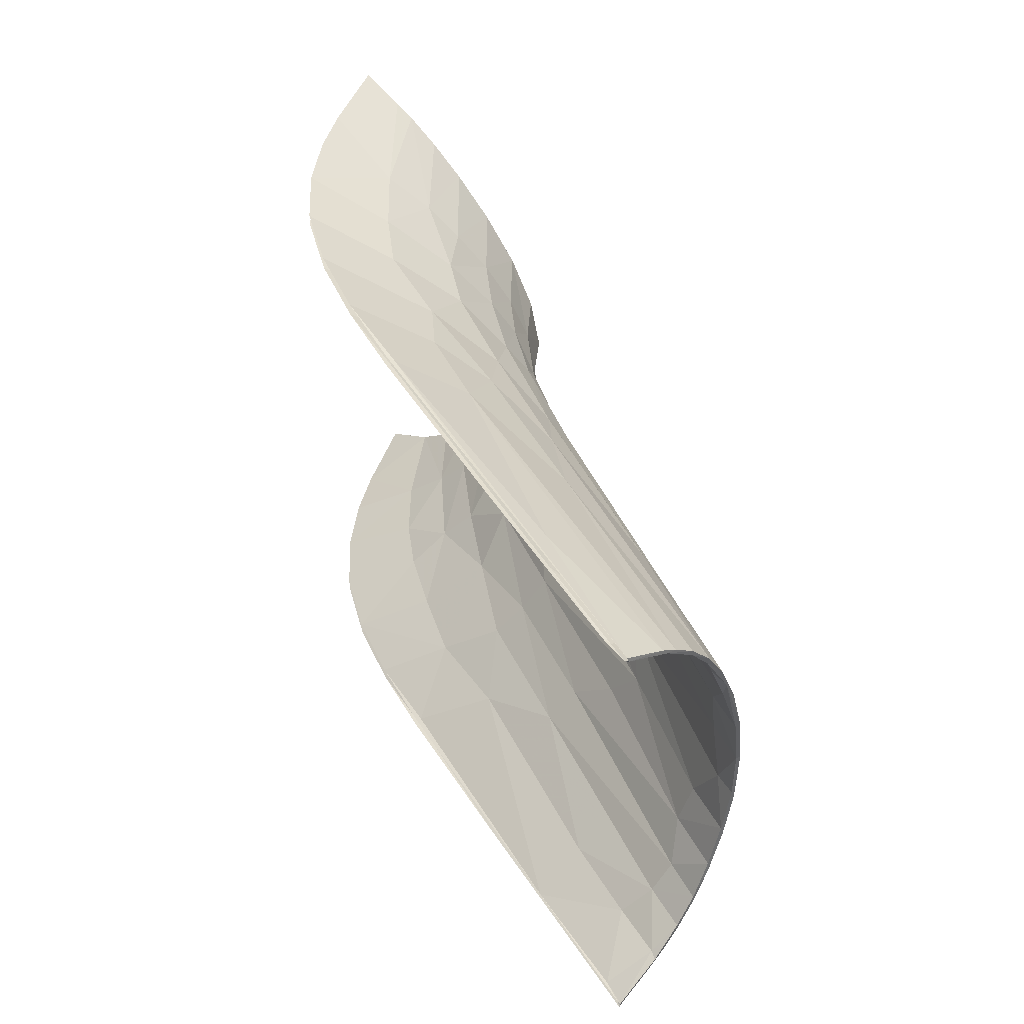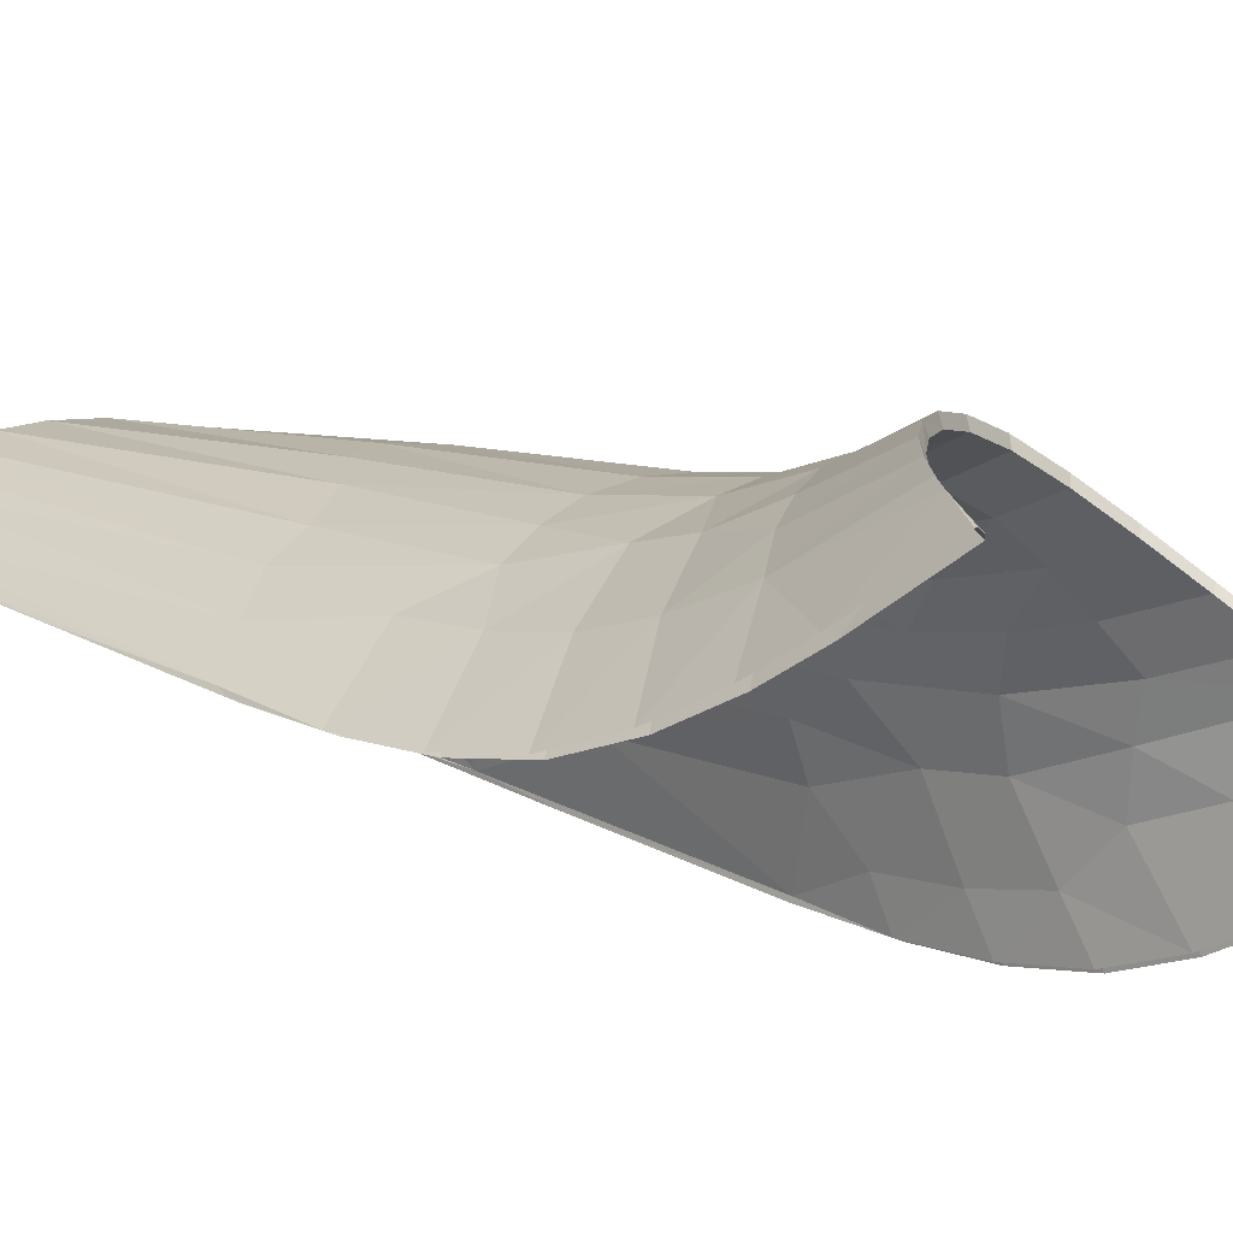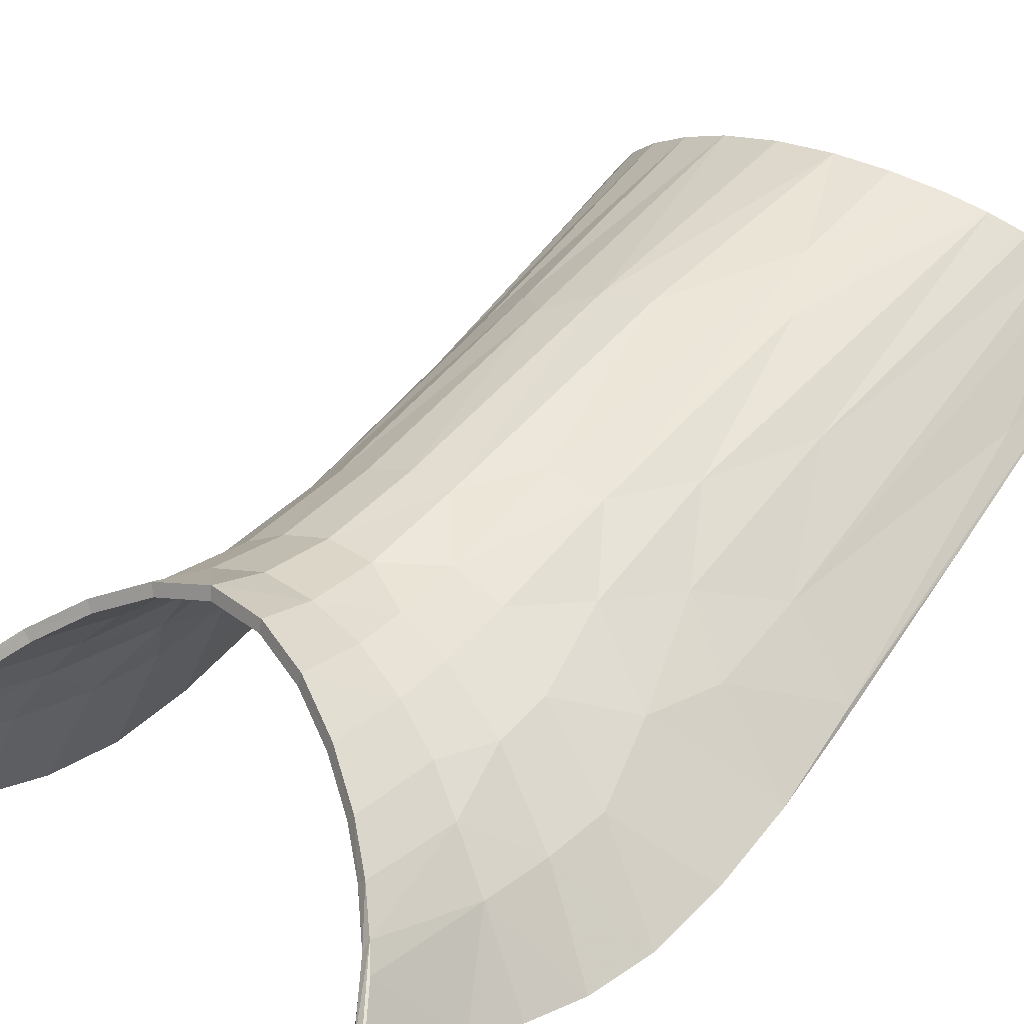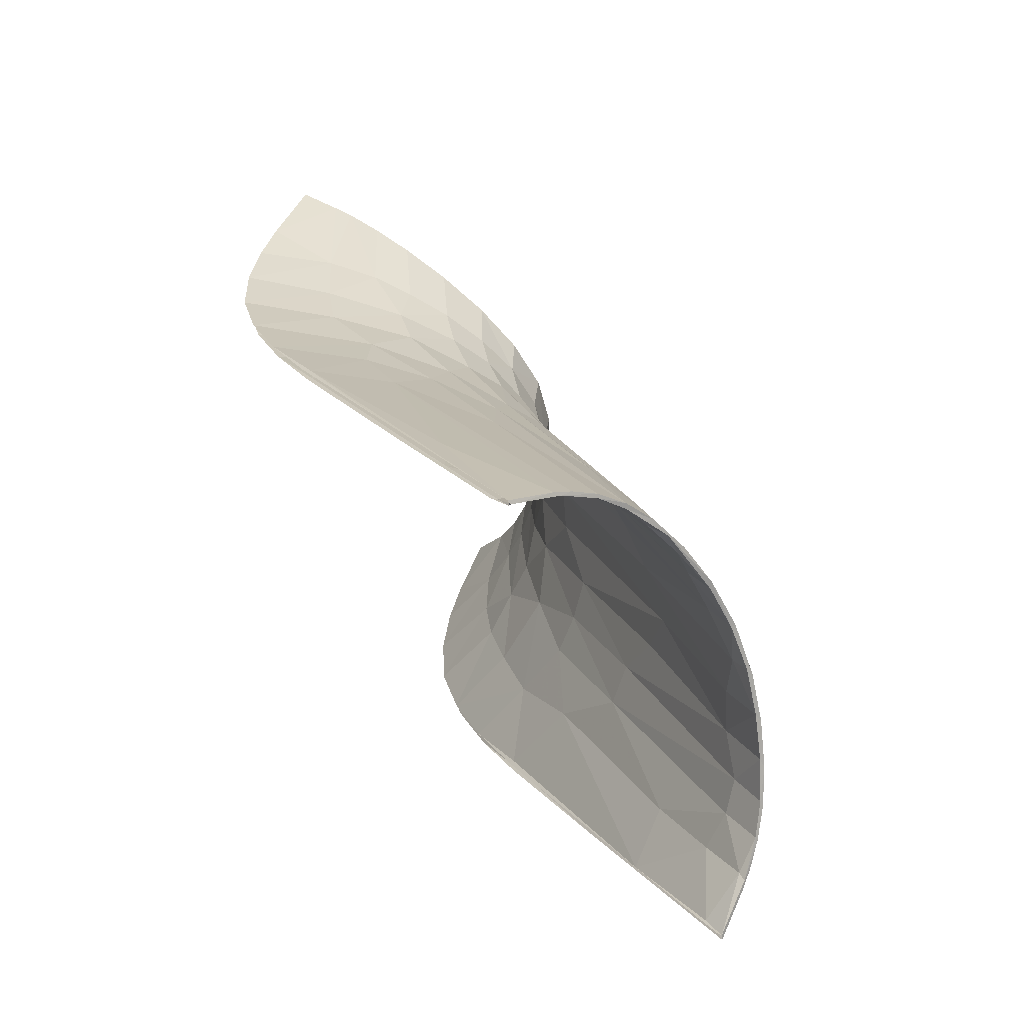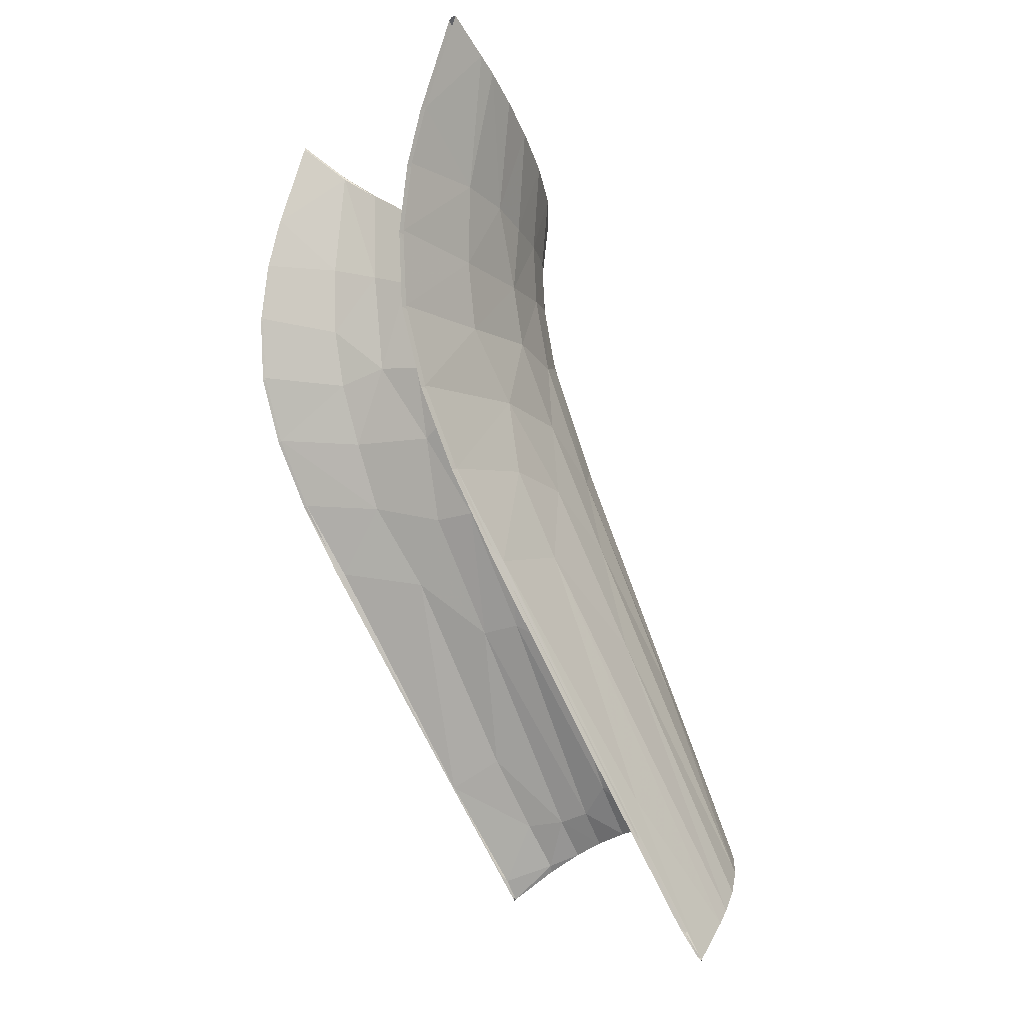
<metadata>
{"format":"obj","ext":"obj","renderer":"f3d","projection":"perspective","resolution":1024,"background":"white","views":[{"elev":-46.8,"azim":93.1,"up":"+Z"},{"elev":-23.1,"azim":-50.7,"up":"+Y"},{"elev":21.3,"azim":41.6,"up":"+Y"},{"elev":-59.9,"azim":114.7,"up":"+Z"},{"elev":-4.0,"azim":71.3,"up":"+Z"}]}
</metadata>
<code>
v -0.08416 2.691 -0.6519
v -0.008248 2.682 -0.6435
v 0.06488 2.655 -0.6227
v -0.01259 2.674 -0.7189
v 0.1725 2.576 -0.6879
v 0.1888 2.578 -0.5617
v 0.1323 2.618 -0.5936
v 0.3149 2.442 -0.4368
v 0.3108 2.44 -0.4405
v 0.1563 2.592 -0.8298
v 0.09629 2.648 -0.8851
v 0.1401 2.642 -0.9842
v 0.04351 2.664 -0.8211
v 0.0329 2.708 -0.9603
v 0.08253 2.717 -1.065
v -0.01958 2.684 -0.8163
v -0.0847 2.692 -0.8198
v -0.08648 2.73 -0.9447
v -0.02498 2.723 -0.9421
v -0.09048 2.838 -1.221
v -0.0335 2.835 -1.227
v 0.02597 2.838 -1.285
v 0.1273 2.72 -1.161
v 0.205 2.564 -0.9503
v 0.2125 2.537 -0.8592
v 0.177 2.637 -1.079
v 0.2242 2.585 -1.092
v 0.1737 2.727 -1.279
v 0.2242 2.701 -1.35
v 0.271 2.505 -1.057
v 0.2737 2.466 -0.9526
v 0.2754 2.442 -0.8512
v 0.14 2.853 -1.478
v 0.1877 2.872 -1.596
v 0.2274 2.812 -1.575
v 0.2408 2.838 -1.657
v 0.276 2.728 -1.563
v 0.2202 2.544 -0.6752
v 0.1748 2.587 -0.6931
v 0.2689 2.484 -0.6596
v 0.3297 2.375 -0.8411
v 0.2523 2.496 -0.855
v 0.2588 2.485 -0.764
v 0.1703 2.595 -0.8602
v 0.1812 2.578 -0.7802
v 0.3043 2.631 -1.396
v 0.3142 2.518 -1.181
v 0.3161 2.504 -1.169
v 0.3231 2.448 -1.058
v 0.327 2.403 -0.9476
v 0.1321 2.731 -1.155
v 0.1643 2.928 -1.629
v 0.09164 2.856 -1.364
v 0.05336 2.904 -1.434
v 0.1173 2.947 -1.61
v -0.09018 2.868 -1.251
v -0.01784 2.975 -1.581
v -0.02983 2.868 -1.27
v 0.2841 2.82 -1.734
v 0.282 2.821 -1.736
v 0.2733 2.502 -0.4927
v 0.2316 2.541 -0.5306
v -0.09361 2.945 -1.521
v -0.09521 2.972 -1.58
v -0.02596 2.97 -1.584
v -0.0245 2.943 -1.526
v 0.04388 2.951 -1.583
v -0.09571 2.978 -1.576
v 0.05249 2.964 -1.593
v 0.08302 2.954 -1.603
v 0.1569 2.925 -1.63
v 0.1048 2.935 -1.598
v 0.2723 2.792 -1.689
v 0.2723 2.802 -1.698
v 0.2749 2.817 -1.73
v 0.2768 2.822 -1.733
v 0.2002 2.588 -0.5594
v 0.1402 2.631 -0.5932
v 0.07003 2.67 -0.6232
v -0.00547 2.697 -0.6445
v -0.0848 2.707 -0.6534
v 0.3249 2.444 -0.4363
v 0.3268 2.444 -0.4381
v 0.2106 2.533 -0.7264
v 0.2585 2.479 -0.6562
v 0.2518 2.478 -0.763
v 0.2439 2.55 -0.5281
v 0.2777 2.514 -0.4981
v 0.2951 2.492 -0.4804
v 0.1804 2.751 -1.297
v 0.2416 2.618 -1.171
v 0.2315 2.883 -1.673
v 0.2809 2.725 -1.511
v 0.271 2.498 -0.495
v 0.2991 2.505 -1.172
v 0.2973 2.51 -1.168
v 0.3049 2.447 -1.057
v 0.3089 2.402 -0.9465
v 0.3116 2.374 -0.8401
v 0.2844 2.657 -1.447
v 0.3295 2.402 -0.5693
v 0.3303 2.382 -0.6475
v 0.3306 2.371 -0.7397
v 0.2425 2.565 -1.052
v 0.1825 2.645 -1.074
v 0.14 2.651 -0.9756
v 0.2232 2.557 -0.9532
v 0.204 2.905 -1.652
v 0.2483 2.866 -1.69
v 0.2239 2.875 -1.666
v 0.2375 2.871 -1.685
v 0.1973 2.904 -1.652
v 0.3134 2.37 -0.7389
v 0.3132 2.381 -0.6469
v 0.3124 2.399 -0.5685
v 0.08312 2.829 -1.337
v -0.08414 2.699 -0.725
v -0.01207 2.691 -0.72
v 0.05582 2.666 -0.7162
v 0.1191 2.63 -0.706
v 0.09329 2.662 -0.883
v 0.1059 2.639 -0.7853
v 0.03533 2.693 -0.8728
v 0.04513 2.673 -0.7858
v -0.0213 2.7 -0.8132
v -0.08514 2.708 -0.8166
v 0.08401 2.726 -1.051
v 0.0259 2.753 -1.03
v -0.08617 2.747 -0.9408
v -0.02809 2.74 -0.941
v 0.1077 2.626 -0.7874
v 0.1183 2.616 -0.7013
v 0.05792 2.65 -0.7106
v -0.08479 2.682 -0.7304
v -0.1596 2.677 -0.6432
v -0.231 2.646 -0.6219
v -0.3492 2.561 -0.5602
v -0.3322 2.561 -0.6857
v -0.4618 2.416 -0.4388
v -0.319 2.577 -0.8293
v -0.3267 2.596 -0.9467
v -0.2629 2.637 -0.8862
v -0.3018 2.666 -1.072
v -0.2541 2.705 -1.061
v -0.2038 2.699 -0.9566
v -0.2111 2.656 -0.82
v -0.3047 2.748 -1.259
v -0.2583 2.804 -1.297
v -0.2099 2.844 -1.323
v -0.1453 2.721 -0.9471
v -0.1492 2.68 -0.8155
v -0.3604 2.528 -0.828
v -0.4013 2.471 -0.8543
v -0.3988 2.497 -0.9534
v -0.344 2.622 -1.082
v -0.402 2.532 -1.062
v -0.461 2.35 -0.8384
v -0.3912 2.606 -1.189
v -0.3482 2.706 -1.271
v -0.4052 2.746 -1.49
v -0.4097 2.807 -1.602
v -0.3723 2.852 -1.593
v -0.3341 2.882 -1.577
v -0.3369 2.571 -0.6916
v -0.3799 2.523 -0.6792
v -0.4238 2.462 -0.658
v -0.342 2.562 -0.779
v -0.3326 2.58 -0.8601
v -0.4092 2.475 -0.8541
v -0.415 2.462 -0.7628
v -0.446 2.473 -0.4806
v -0.4743 2.48 -1.168
v -0.4732 2.494 -1.181
v -0.4772 2.423 -1.056
v -0.4779 2.377 -0.9458
v -0.4783 2.35 -0.8394
v -0.3031 2.748 -1.214
v -0.2609 2.802 -1.251
v -0.2094 2.839 -1.262
v -0.151 2.844 -1.215
v -0.1776 2.97 -1.581
v -0.2448 2.954 -1.593
v -0.3069 2.933 -1.61
v -0.3537 2.911 -1.629
v -0.4646 2.797 -1.732
v -0.4628 2.797 -1.734
v -0.4575 2.784 -1.675
v -0.4293 2.476 -0.4896
v -0.3892 2.522 -0.5299
v -0.163 2.949 -1.553
v -0.2287 2.917 -1.522
v -0.2318 2.952 -1.594
v -0.1646 2.966 -1.584
v -0.2926 2.933 -1.609
v -0.3447 2.911 -1.629
v -0.4511 2.769 -1.687
v -0.4551 2.795 -1.729
v -0.4517 2.781 -1.699
v -0.4578 2.799 -1.731
v -0.3611 2.57 -0.5585
v -0.3048 2.617 -0.5919
v -0.2373 2.66 -0.6222
v -0.1632 2.692 -0.6442
v -0.4763 2.419 -0.4345
v -0.3716 2.518 -0.6716
v -0.4126 2.459 -0.656
v -0.4063 2.458 -0.7628
v -0.403 2.529 -0.5261
v -0.4312 2.495 -0.4988
v -0.3527 2.687 -1.202
v -0.3944 2.637 -1.212
v -0.4345 2.568 -1.198
v -0.4248 2.478 -0.4952
v -0.4574 2.481 -1.171
v -0.4559 2.489 -1.171
v -0.4595 2.423 -1.055
v -0.4605 2.378 -0.9448
v -0.4532 2.685 -1.537
v -0.478 2.419 -0.4362
v -0.4786 2.376 -0.5675
v -0.4785 2.357 -0.6456
v -0.4784 2.345 -0.738
v -0.4041 2.545 -1.051
v -0.4057 2.504 -0.9506
v -0.3073 2.638 -0.9772
v -0.3517 2.588 -0.9812
v -0.3892 2.887 -1.65
v -0.4154 2.863 -1.671
v -0.431 2.845 -1.687
v -0.4672 2.418 -0.4349
v -0.4151 2.848 -1.671
v -0.4213 2.852 -1.682
v -0.383 2.886 -1.651
v -0.4612 2.345 -0.7371
v -0.4613 2.356 -0.6453
v -0.4614 2.375 -0.5669
v -0.4716 2.606 -1.395
v -0.148 2.845 -1.264
v -0.2845 2.894 -1.531
v -0.1557 2.686 -0.7183
v -0.2248 2.656 -0.7104
v -0.1483 2.696 -0.8134
v -0.2088 2.671 -0.8182
v -0.2651 2.635 -0.823
v -0.2838 2.617 -0.7042
v -0.2571 2.682 -0.9696
v -0.2037 2.713 -0.9511
v -0.1462 2.735 -0.9377
v -0.2953 2.605 -0.5928
v -0.2723 2.614 -0.7866
v -0.2824 2.603 -0.6998
v -0.2233 2.641 -0.7106
v -0.1563 2.669 -0.7201
v -0.07538 2.719 -0.8646
v -0.07439 2.717 -0.8581
v -0.06064 2.717 -0.8601
v -0.06163 2.719 -0.8666
f 1 4 2
f 11 12 10
f 14 15 11
f 20 21 18
f 23 15 116
f 15 14 22
f 12 26 24
f 23 28 26
f 96 27 29
f 96 30 27
f 34 29 28
f 37 29 35
f 77 38 39
f 89 101 40
f 45 39 38
f 46 47 48
f 133 3 2 4
f 55 69 54
f 52 55 53
f 56 58 57
f 57 54 69
f 109 93 59
f 8 61 94
f 8 88 61
f 65 67 66
f 70 69 55
f 33 72 71
f 73 74 75
f 59 60 76
f 88 8 82
f 5 84 62
f 10 25 84
f 84 25 86
f 84 86 85
f 32 86 25
f 38 77 87
f 51 90 52
f 91 93 109
f 52 90 108
f 62 94 61
f 95 97 96
f 30 96 97
f 100 37 73
f 90 51 105
f 91 105 104
f 44 107 106
f 107 104 105
f 36 111 76
f 36 110 111
f 34 71 112
f 35 34 110
f 109 76 111
f 59 93 47
f 72 33 116
f 23 116 33
f 123 125 124
f 106 121 44
f 51 127 106
f 125 123 130
f 10 131 11
f 253 1 135
f 141 142 140
f 144 145 142
f 150 145 149
f 141 155 143
f 158 155 156
f 160 162 159
f 162 160 161
f 164 167 165
f 220 171 166
f 172 174 173
f 180 56 181
f 68 181 56
f 213 189 188
f 209 171 188
f 190 64 63
f 192 193 190
f 163 194 239
f 197 199 198
f 186 185 199
f 153 152 207
f 188 139 213
f 215 156 216
f 217 216 156
f 212 223 211
f 226 223 224
f 187 229 185
f 139 188 230
f 204 230 171
f 199 232 231
f 233 231 232
f 162 161 231
f 212 187 173
f 63 238 190
f 238 149 191
f 239 191 149
f 56 180 129
f 137 249 201
f 142 146 250
f 1 253 134
f 201 202 241
f 7 132 5 6
f 3 133 132 7
f 19 16 17 18
f 13 14 11
f 11 15 12
f 14 13 16 19
f 14 19 21 22
f 18 21 19
f 24 25 10 12
f 23 12 15
f 22 116 15
f 29 27 26 28
f 24 26 27
f 25 24 31 32
f 12 23 26
f 24 27 30 31
f 43 103 41 42
f 23 33 28
f 33 34 28
f 34 35 29
f 37 96 29
f 38 88 40
f 40 101 102
f 88 89 40
f 40 102 103 43
f 45 43 42 44
f 38 40 43 45
f 62 87 77 6
f 48 47 49
f 51 52 53
f 53 55 54
f 68 56 57
f 57 58 54
f 61 88 87 62
f 66 63 64 65
f 57 65 64 68
f 70 65 57 69
f 55 52 71 70
f 65 70 67
f 85 94 62 84
f 71 72 70
f 72 67 70
f 75 74 76
f 74 36 76
f 109 59 76
f 76 60 75
f 88 82 83
f 85 86 113 114
f 5 10 84
f 32 113 86
f 94 85 115 9
f 98 99 32 31
f 114 115 85
f 88 38 87
f 90 91 92
f 91 47 93
f 92 91 109
f 108 90 92
f 6 5 62
f 9 8 94
f 97 98 31 30
f 37 35 36 74
f 73 37 74
f 100 95 96
f 100 96 37
f 104 49 47 91
f 50 107 42 41
f 105 51 106
f 91 90 105
f 44 42 107
f 106 107 105
f 49 104 107 50
f 112 71 52 108
f 36 35 110
f 34 33 71
f 110 34 112
f 111 112 108 92
f 21 20 63 66
f 112 111 110
f 92 109 111
f 83 89 88
f 113 32 99
f 101 89 83
f 59 47 46
f 22 21 66 67
f 116 22 67 72
f 39 120 78 77
f 118 79 119
f 120 119 79 78
f 122 45 44 121
f 124 122 121 123
f 120 39 45 122
f 119 120 122 124
f 117 118 125 126
f 118 119 124 125
f 123 121 127 128
f 106 127 121
f 54 128 127 53
f 51 53 127
f 130 58 56 129
f 128 54 58 130
f 130 129 126 125
f 7 6 77 78
f 130 123 128
f 3 7 78 79
f 1 2 80 81
f 2 3 79 80
f 132 131 10 5
f 133 13 131 132
f 11 131 13
f 16 4 134 17
f 1 134 4
f 13 133 4 16
f 81 80 118 117
f 249 137 138 251
f 79 118 80
f 136 249 251 252
f 135 136 252 253
f 142 141 143 144
f 144 143 147 148
f 142 145 146
f 150 238 20 18
f 144 148 149
f 144 149 145
f 150 18 17 151
f 238 150 149
f 145 150 151 146
f 154 141 152 153
f 140 152 141
f 156 155 141 154
f 217 154 153 157
f 143 155 159 147
f 154 217 156
f 215 158 156
f 163 147 159 162
f 158 159 155
f 159 158 160
f 165 208 200 164
f 158 215 218
f 158 218 160
f 166 209 208 165
f 169 170 167 168
f 170 166 165 167
f 170 169 176 222
f 166 170 222 221
f 177 178 183 184
f 166 171 209
f 221 220 166
f 237 172 173
f 179 180 181
f 181 182 179
f 178 179 182 183
f 188 189 208 209
f 137 208 189
f 192 191 239 194
f 191 192 190
f 190 193 64
f 163 195 194
f 195 184 183 194
f 194 183 182 192
f 64 193 181 68
f 192 182 181 193
f 236 206 213 139
f 196 197 198
f 197 186 199
f 200 137 201
f 219 204 171
f 205 213 206
f 207 234 157 153
f 206 236 235
f 206 235 234 207
f 138 205 152 140
f 205 206 207 152
f 210 177 184 227
f 220 219 171
f 211 210 227 228
f 137 189 205 138
f 229 211 228
f 229 212 211
f 218 198 161 160
f 213 205 189
f 214 215 216
f 198 218 196
f 223 212 173 174
f 215 214 218
f 169 224 175 176
f 224 223 174 175
f 224 169 168 226
f 168 225 226
f 210 226 225 177
f 211 223 226 210
f 229 232 199 185
f 230 188 171
f 161 198 231
f 198 199 231
f 233 227 184 195
f 232 229 228
f 232 228 227 233
f 162 233 195 163
f 239 148 147 163
f 233 162 231
f 208 137 200
f 212 229 187
f 237 173 185
f 185 173 187
f 63 20 238
f 190 238 191
f 242 240 117 126
f 148 239 149
f 243 241 240 242
f 245 244 167 164
f 168 167 244
f 241 243 244 245
f 201 245 164 200
f 225 168 244 246
f 245 201 241
f 246 244 243 247
f 248 242 126 129
f 247 243 242 248
f 247 248 180 179
f 129 180 248
f 246 178 177 225
f 246 247 179 178
f 203 135 1 81
f 202 136 135 203
f 136 202 201 249
f 251 138 140 250
f 140 142 250
f 252 251 250 146
f 134 253 151 17
f 253 252 146 151
f 240 203 81 117
f 241 202 203 240
f 256 257 254 255

</code>
